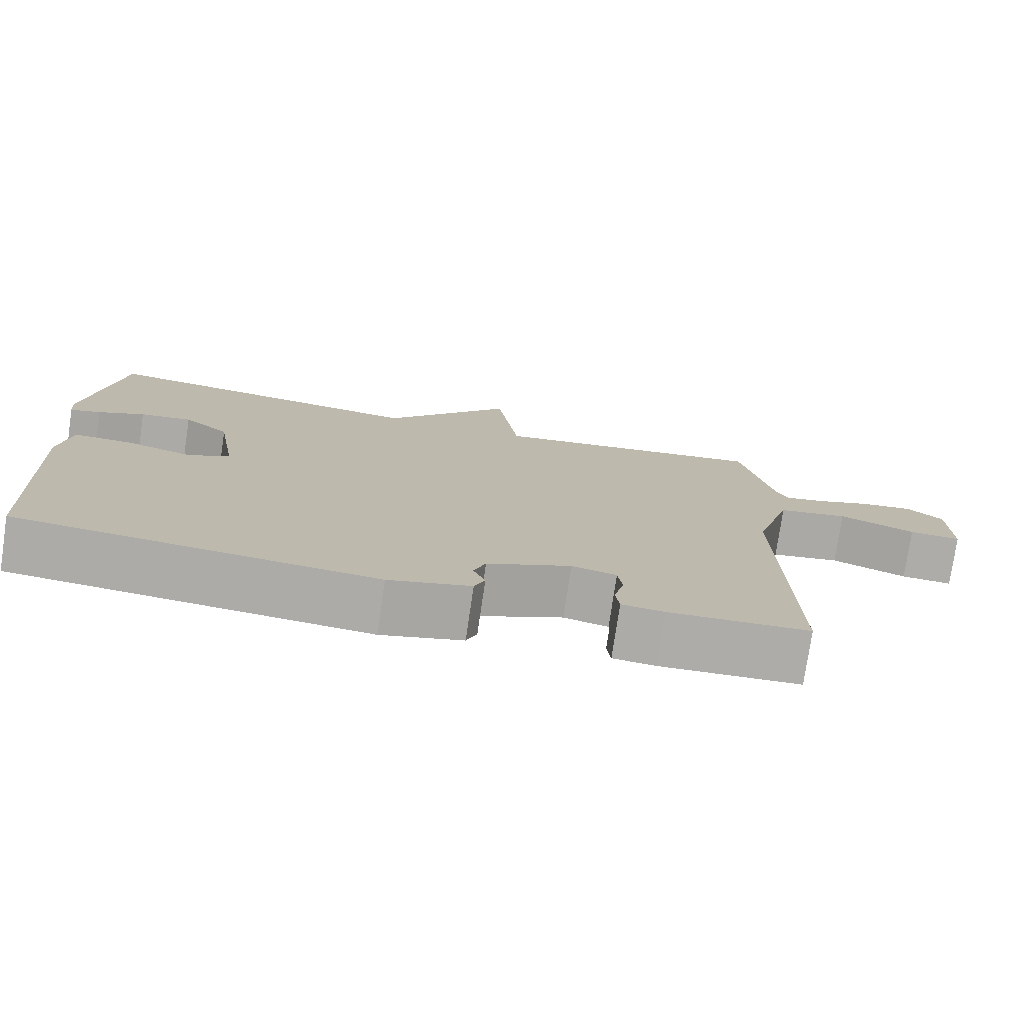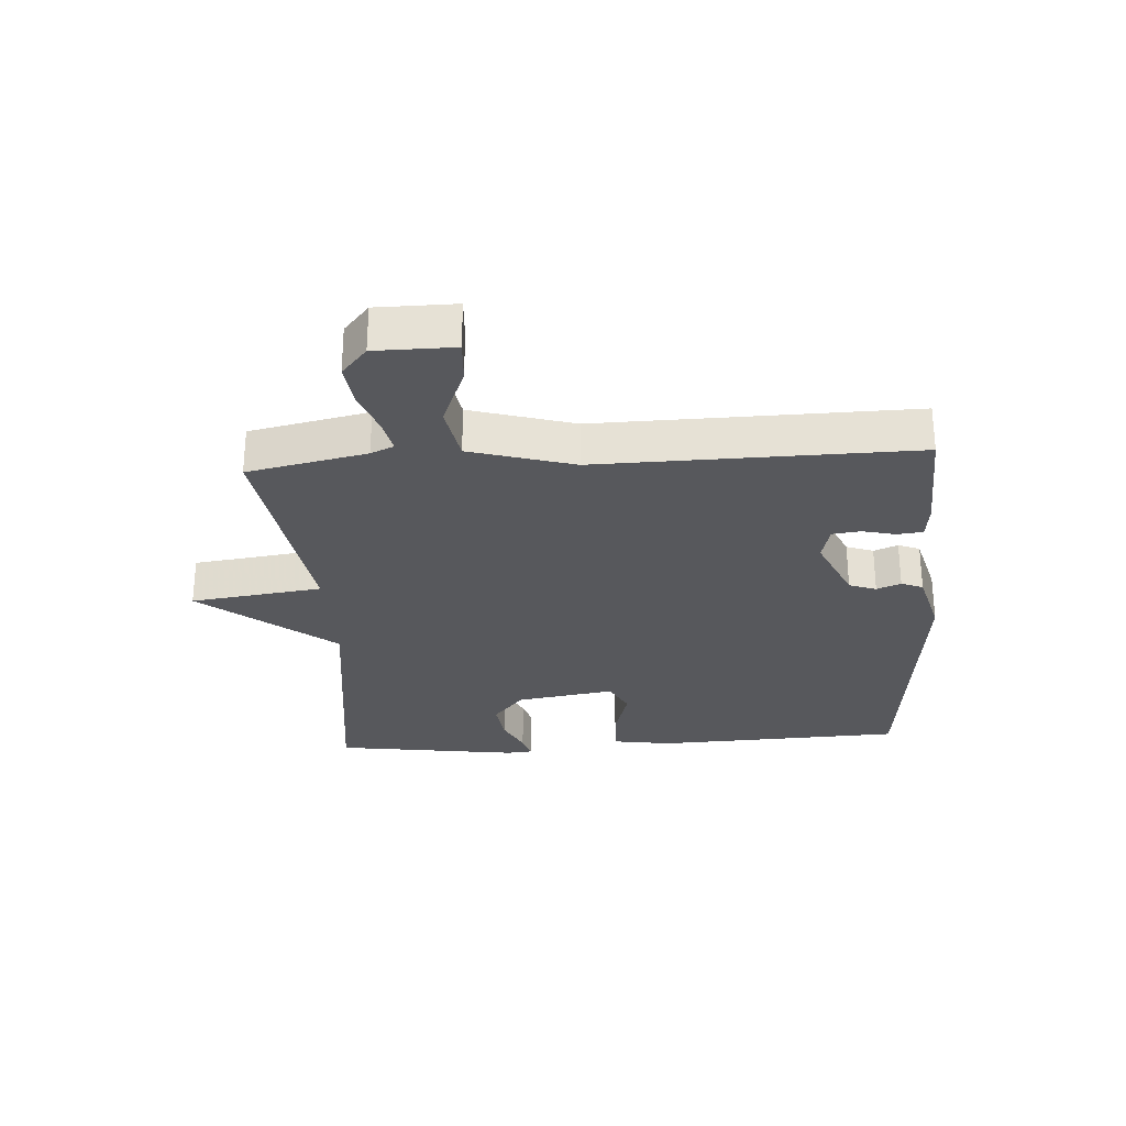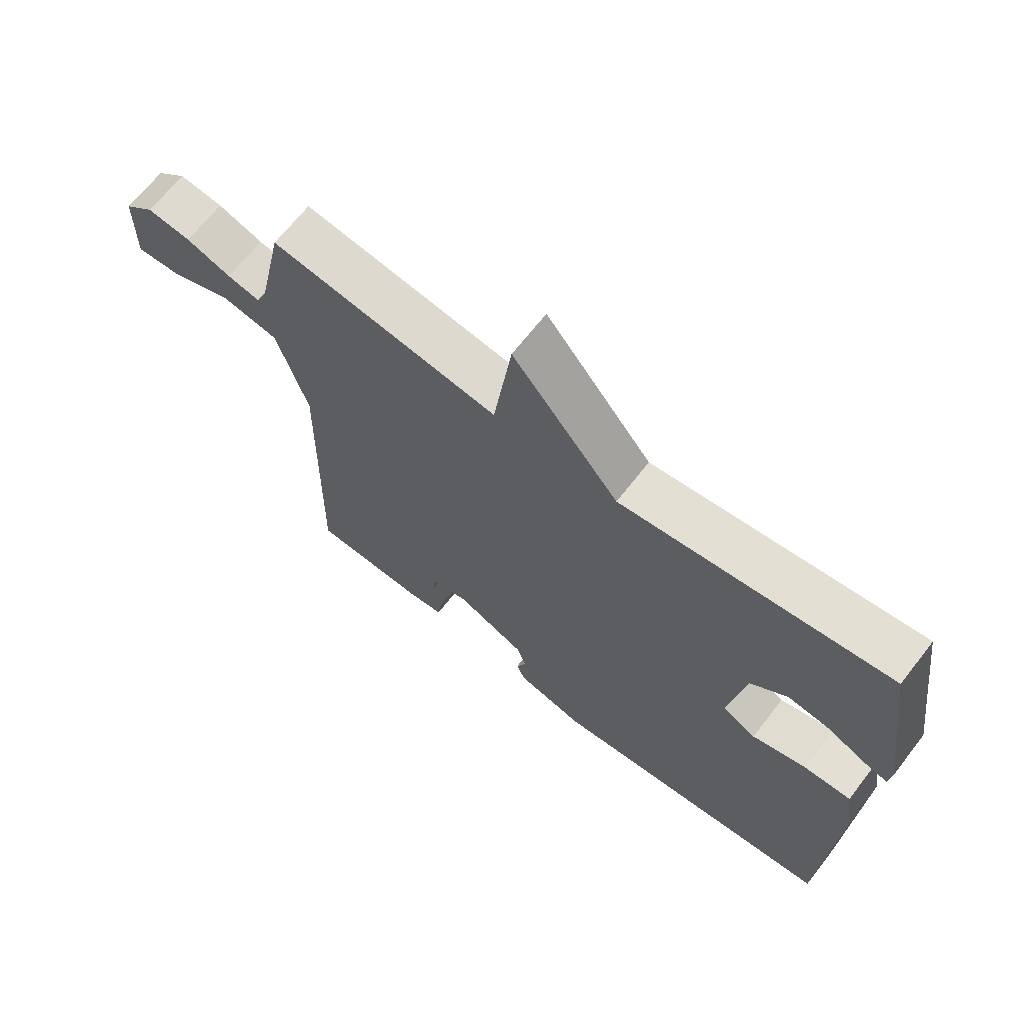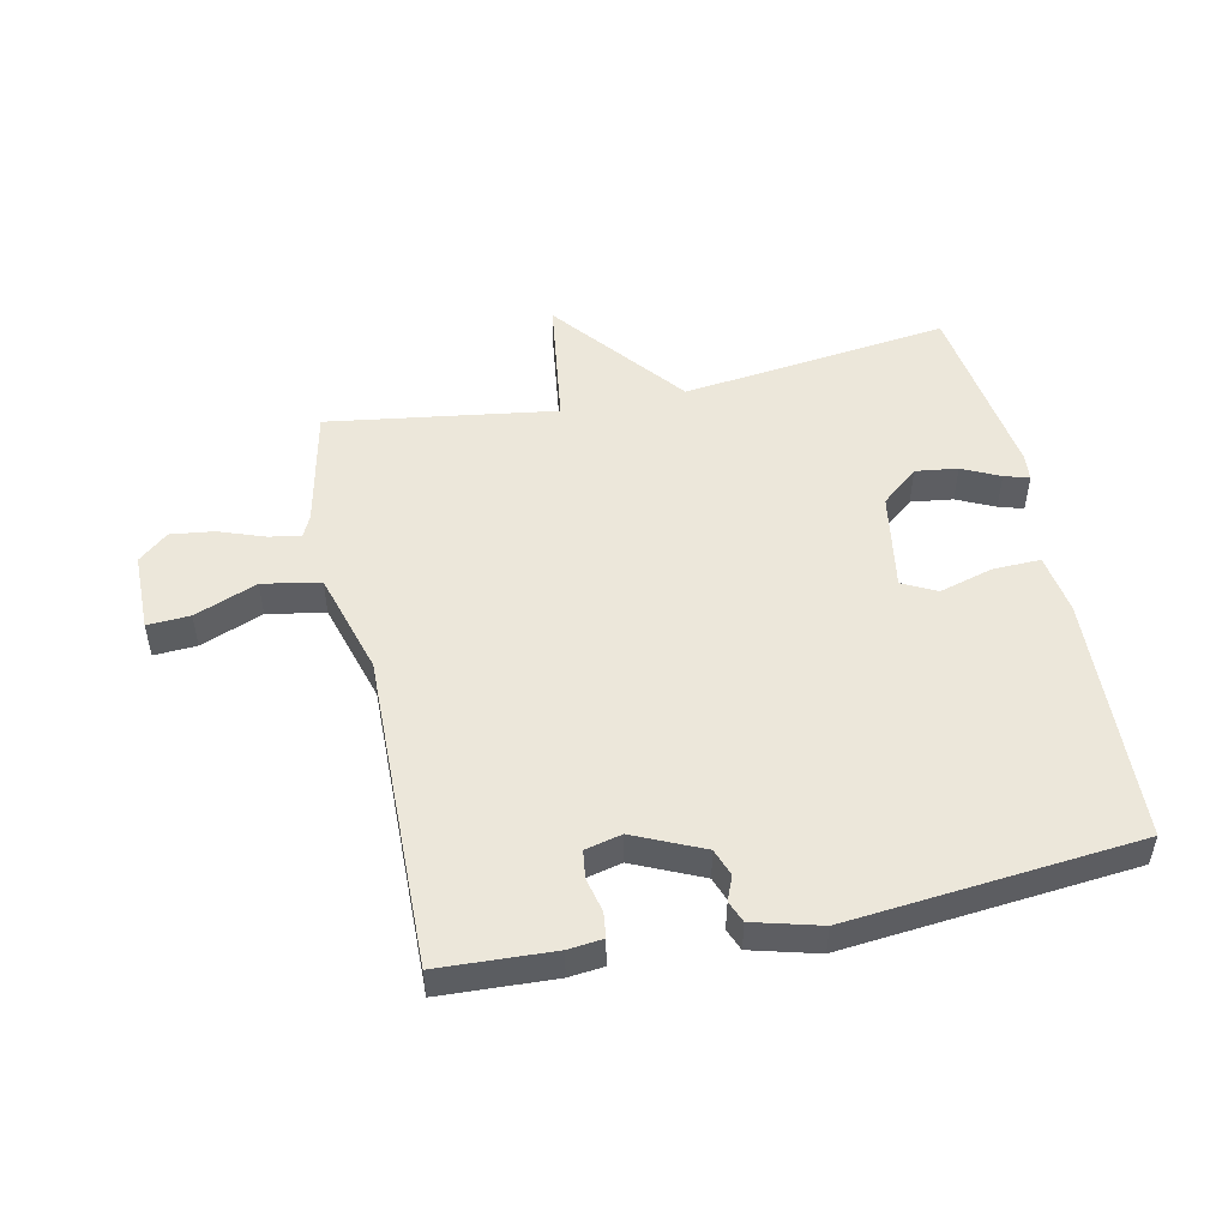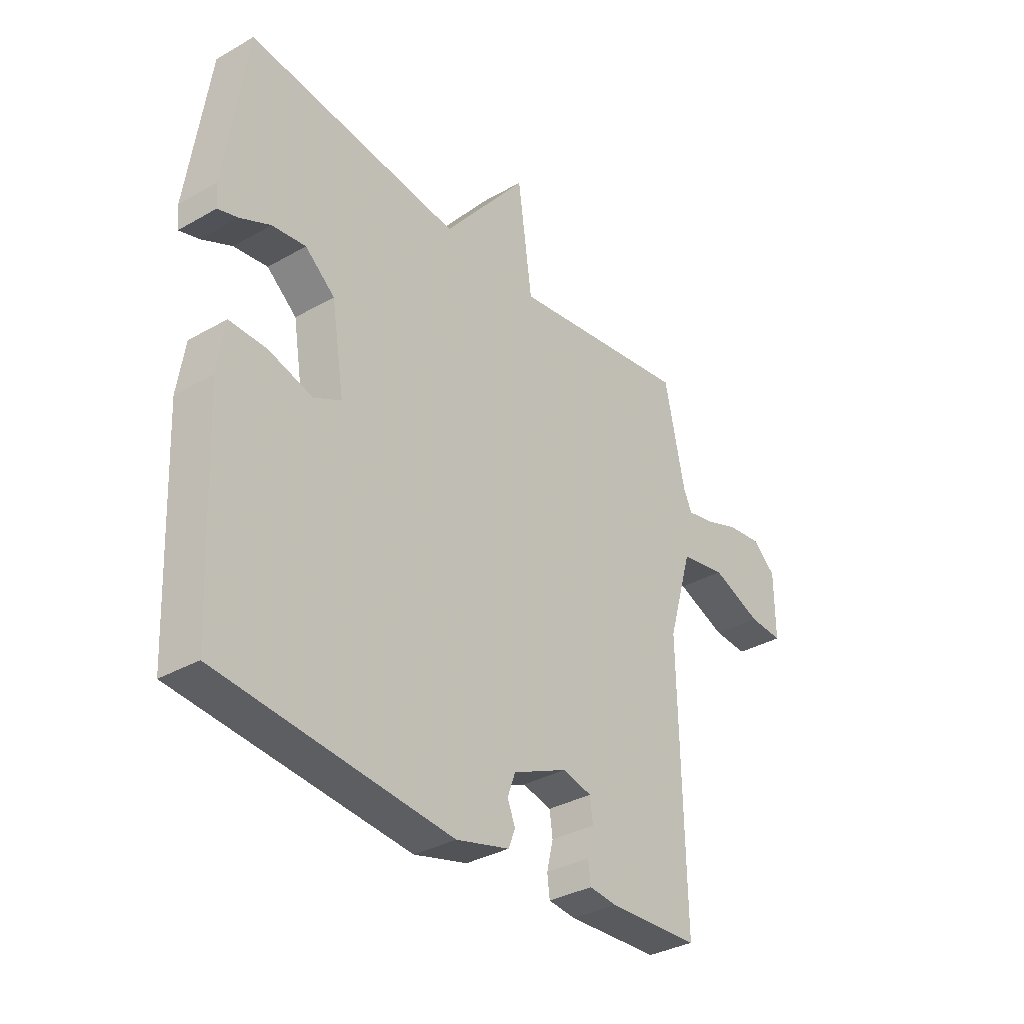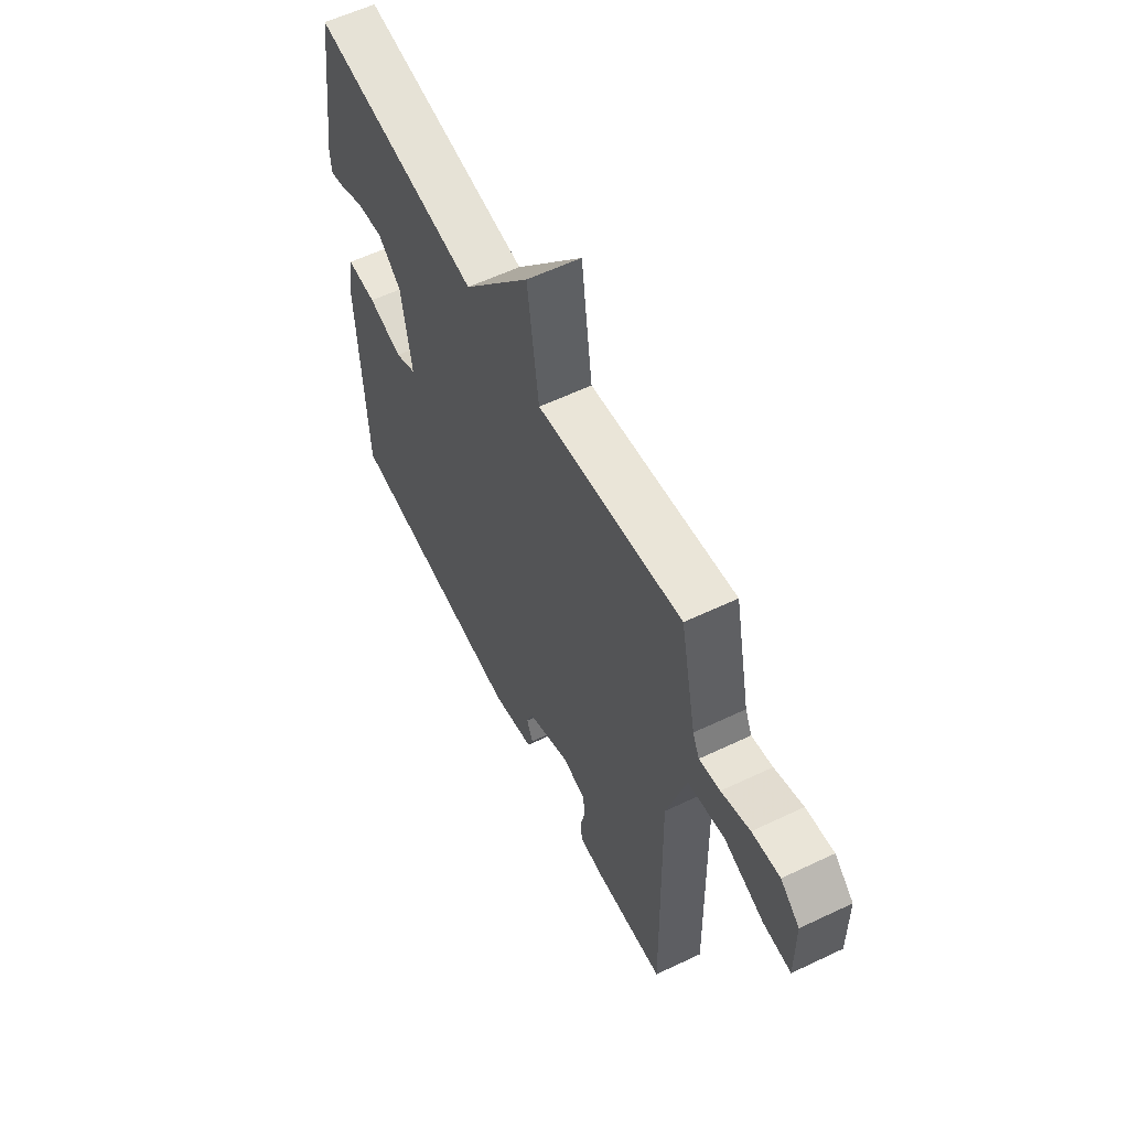
<metadata>
{"format":"obj","ext":"obj","renderer":"f3d","projection":"perspective","resolution":1024,"background":"white","views":[{"elev":-76.7,"azim":-8.4,"up":"+Z"},{"elev":-28.4,"azim":93.6,"up":"+Y"},{"elev":67.2,"azim":-142.1,"up":"+Z"},{"elev":50.7,"azim":168.0,"up":"+Y"},{"elev":-34.1,"azim":-52.2,"up":"+Z"},{"elev":58.4,"azim":63.8,"up":"+Z"}]}
</metadata>
<code>
v -0.5 0.07 0.5
v -0.068 0.07 0.446
v 0.103 0.07 0.659
v 0.132 0.07 0.446
v 0.5 0.07 0.5
v 0.541 0.07 0.308
v 0.558 0.07 0.271
v 0.611 0.07 0.282
v 0.683 0.07 0.308
v 0.753 0.07 0.317
v 0.801 0.07 0.276
v 0.802 0.07 0.149
v 0.733 0.07 0.153
v 0.632 0.07 0.193
v 0.539 0.07 0.176
v 0.49 0.07 0.009
v 0.5 0.07 -0.5
v 0.315 0.07 -0.509
v 0.259 0.07 -0.503
v 0.254 0.07 -0.462
v 0.267 0.07 -0.407
v 0.261 0.07 -0.362
v 0.202 0.07 -0.348
v 0.091 0.07 -0.398
v 0.075 0.07 -0.442
v 0.091 0.07 -0.481
v 0.077 0.07 -0.516
v -0.031 0.07 -0.545
v -0.5 0.07 -0.5
v -0.518 0.07 -0.098
v -0.503 0.07 -0.001
v -0.427 0.07 -0.003
v -0.339 0.07 -0.028
v -0.284 0.07 0
v -0.31 0.07 0.159
v -0.37 0.07 0.209
v -0.438 0.07 0.2
v -0.499 0.07 0.171
v -0.539 0.07 0.159
v -0.543 0.07 0.201
v -0.5 0 0.5
v -0.068 0 0.446
v 0.103 0 0.659
v 0.132 0 0.446
v 0.5 0 0.5
v 0.541 0 0.308
v 0.558 0 0.271
v 0.611 0 0.282
v 0.683 0 0.308
v 0.753 0 0.317
v 0.801 0 0.276
v 0.802 0 0.149
v 0.733 0 0.153
v 0.632 0 0.193
v 0.539 0 0.176
v 0.49 0 0.009
v 0.5 0 -0.5
v 0.315 0 -0.509
v 0.259 0 -0.503
v 0.254 0 -0.462
v 0.267 0 -0.407
v 0.261 0 -0.362
v 0.202 0 -0.348
v 0.091 0 -0.398
v 0.075 0 -0.442
v 0.091 0 -0.481
v 0.077 0 -0.516
v -0.031 0 -0.545
v -0.5 0 -0.5
v -0.518 0 -0.098
v -0.503 0 -0.001
v -0.427 0 -0.003
v -0.339 0 -0.028
v -0.284 0 0
v -0.31 0 0.159
v -0.37 0 0.209
v -0.438 0 0.2
v -0.499 0 0.171
v -0.539 0 0.159
v -0.543 0 0.201
f 40 1 2
f 39 40 2
f 38 39 2
f 37 38 2
f 36 37 2
f 35 36 2
f 34 35 2
f 31 32 33
f 30 31 33
f 29 30 33
f 28 29 33
f 27 28 33
f 26 27 33
f 25 26 33
f 24 25 33 34
f 2 3 4
f 34 2 4
f 24 34 4
f 23 24 4
f 19 20 21
f 18 19 21
f 17 18 21
f 16 17 21
f 15 16 21 22
f 12 13 14
f 11 12 14
f 10 11 14
f 9 10 14
f 8 9 14
f 7 8 14 15
f 22 23 4
f 15 22 4
f 7 15 4
f 6 7 4
f 4 5 6
f 42 41 80
f 42 80 79
f 42 79 78
f 42 78 77
f 42 77 76
f 42 76 75
f 42 75 74
f 73 72 71
f 73 71 70
f 73 70 69
f 73 69 68
f 73 68 67
f 73 67 66
f 73 66 65
f 74 73 65 64
f 44 43 42
f 44 42 74
f 44 74 64
f 44 64 63
f 61 60 59
f 61 59 58
f 61 58 57
f 61 57 56
f 62 61 56 55
f 54 53 52
f 54 52 51
f 54 51 50
f 54 50 49
f 54 49 48
f 55 54 48 47
f 44 63 62
f 44 62 55
f 44 55 47
f 44 47 46
f 46 45 44
f 1 41 42 2
f 2 42 43 3
f 3 43 44 4
f 4 44 45 5
f 5 45 46 6
f 6 46 47 7
f 7 47 48 8
f 8 48 49 9
f 9 49 50 10
f 10 50 51 11
f 11 51 52 12
f 12 52 53 13
f 13 53 54 14
f 14 54 55 15
f 15 55 56 16
f 16 56 57 17
f 17 57 58 18
f 18 58 59 19
f 19 59 60 20
f 20 60 61 21
f 21 61 62 22
f 22 62 63 23
f 23 63 64 24
f 24 64 65 25
f 25 65 66 26
f 26 66 67 27
f 27 67 68 28
f 28 68 69 29
f 29 69 70 30
f 30 70 71 31
f 31 71 72 32
f 32 72 73 33
f 33 73 74 34
f 34 74 75 35
f 35 75 76 36
f 36 76 77 37
f 37 77 78 38
f 38 78 79 39
f 39 79 80 40
f 40 80 41 1

</code>
